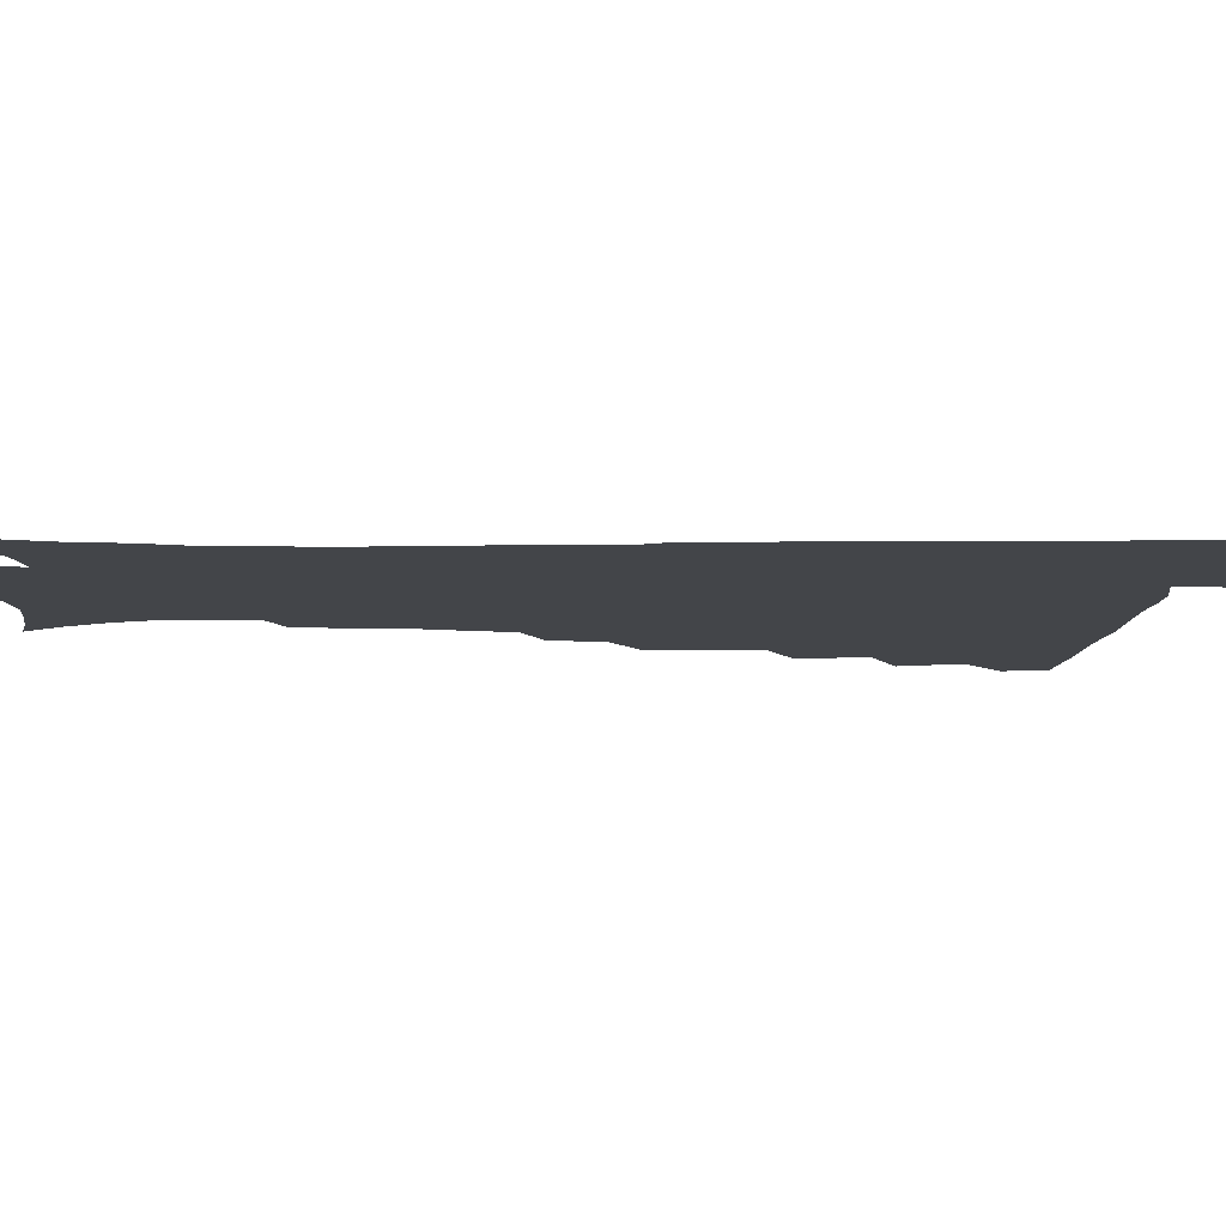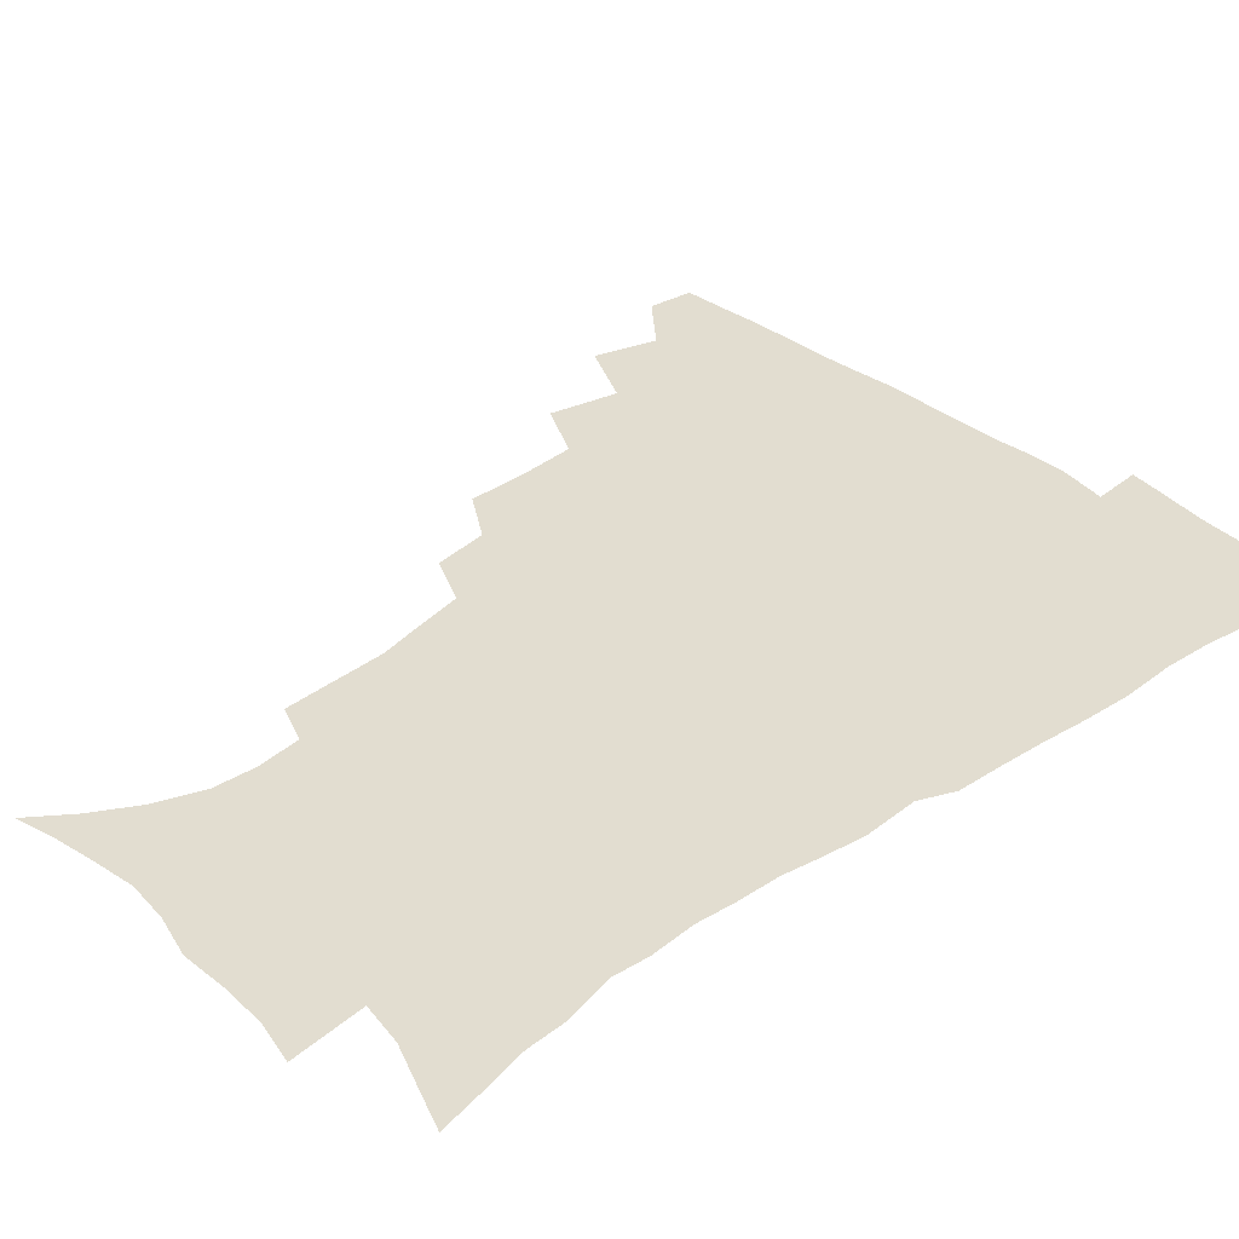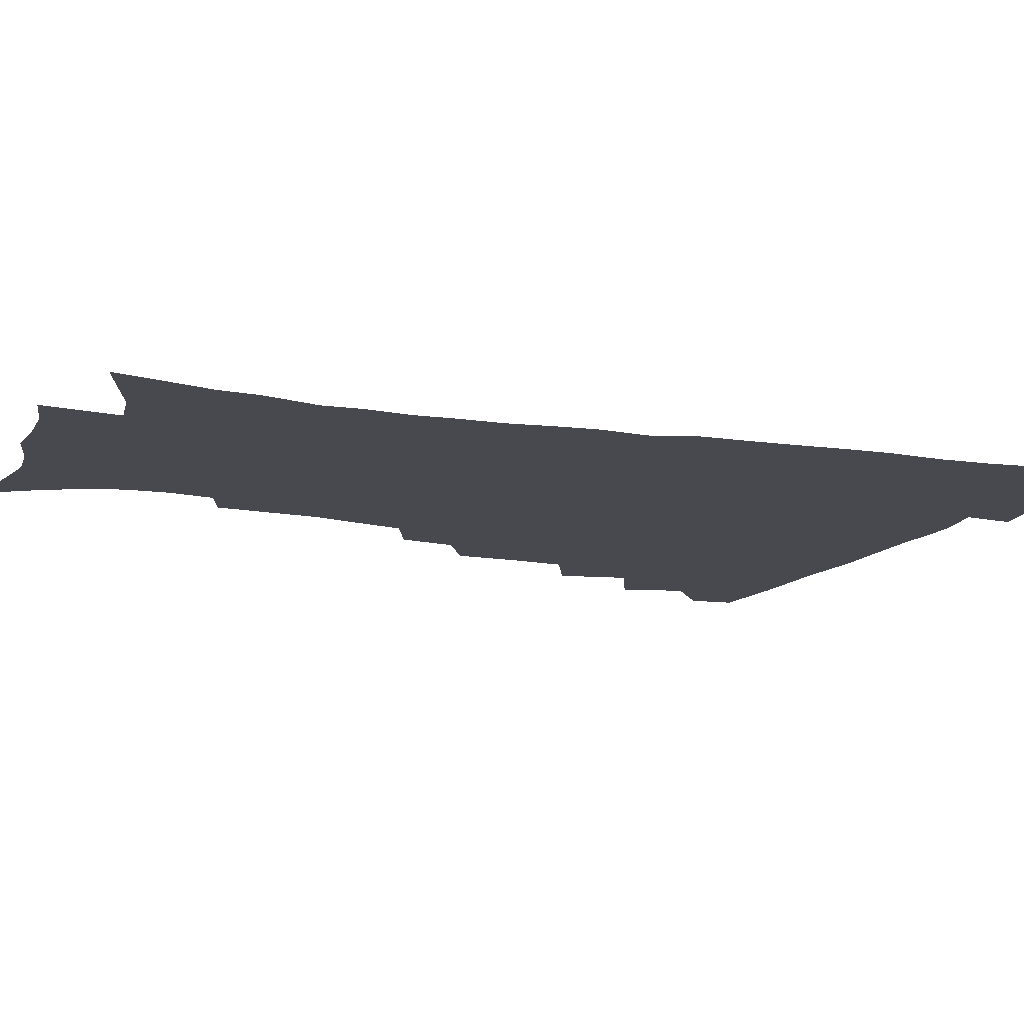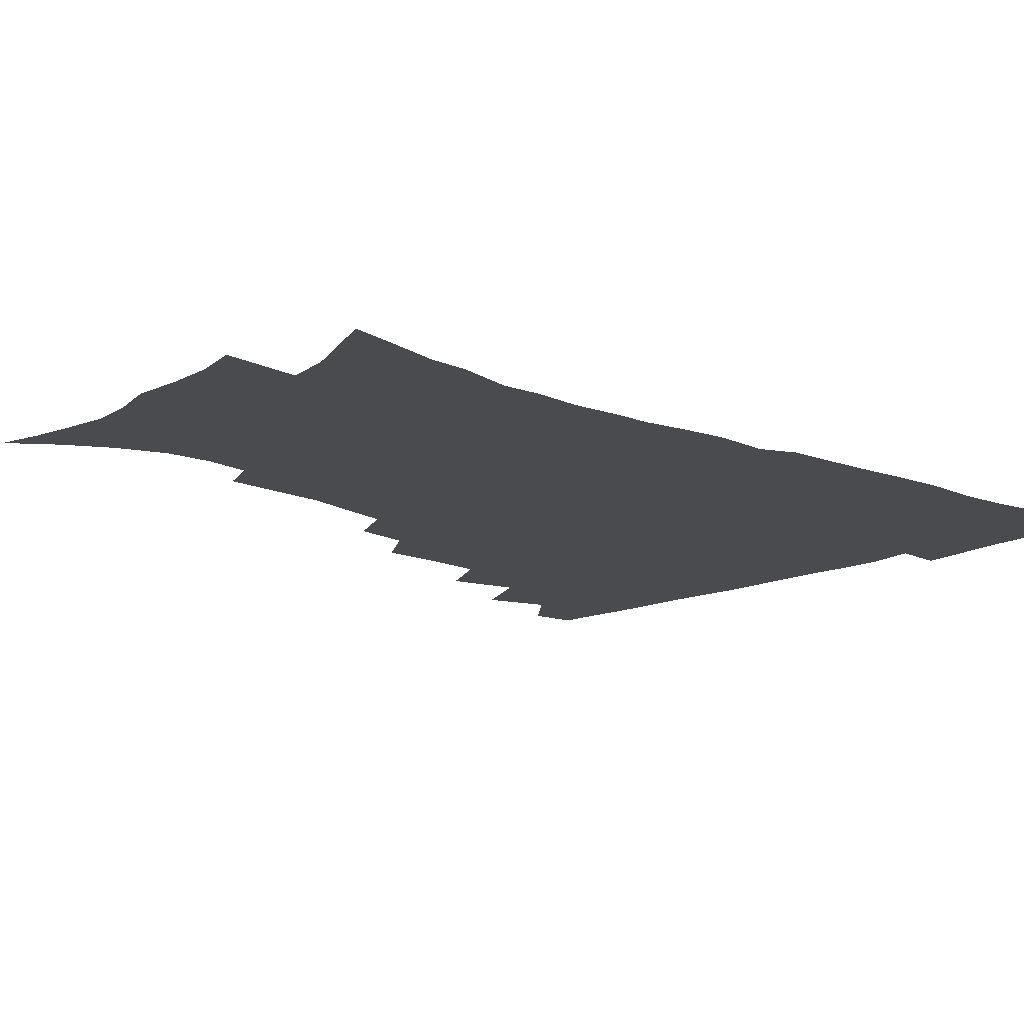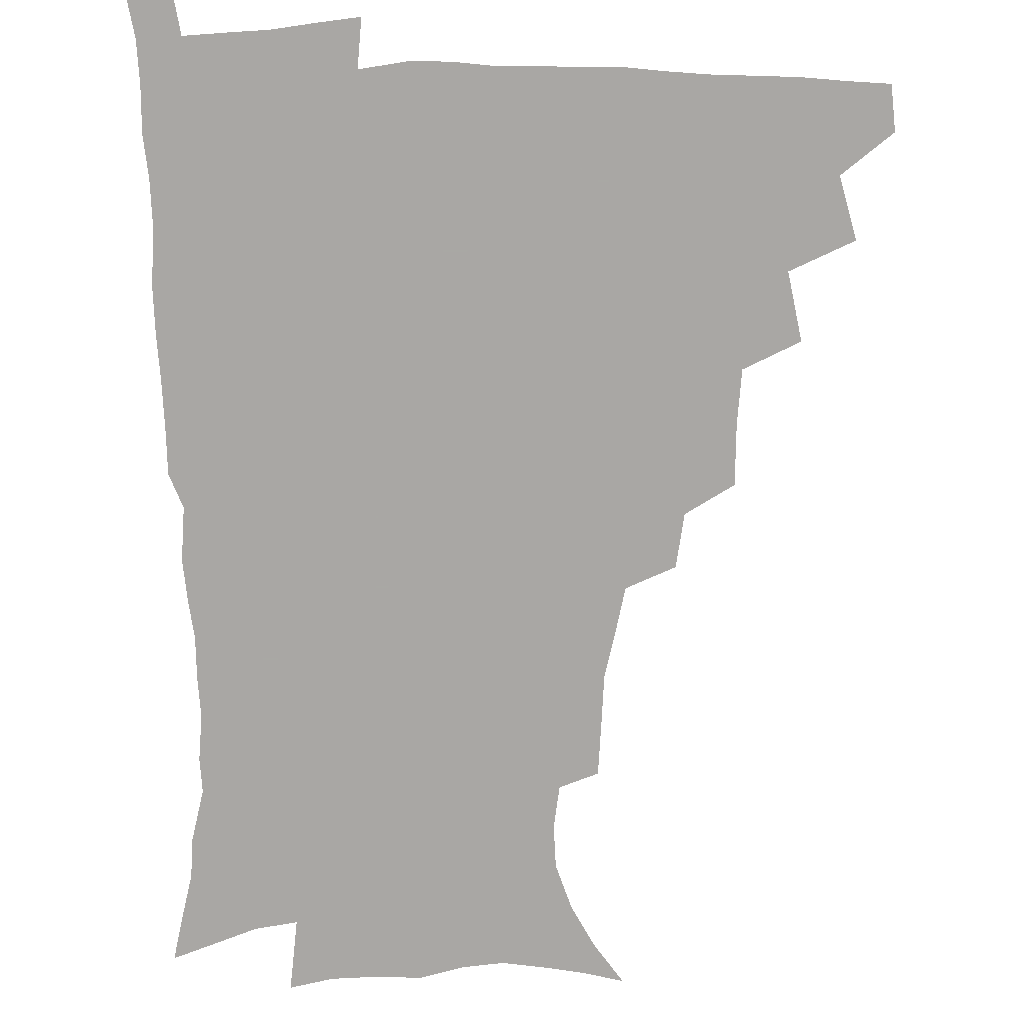
<metadata>
{"format":"obj","ext":"obj","renderer":"f3d","projection":"perspective","resolution":1024,"background":"white","views":[{"elev":-8.6,"azim":89.0,"up":"+Z"},{"elev":35.3,"azim":47.5,"up":"+Z"},{"elev":-12.7,"azim":68.3,"up":"+Z"},{"elev":-13.8,"azim":47.5,"up":"+Z"},{"elev":-74.8,"azim":179.9,"up":"+Z"}]}
</metadata>
<code>
v 464.9 477.2 0
v 466.6 493.3 0
v 476.5 440.5 0
v 482.9 462.6 0
v 483.5 478.5 0
v 482.2 494.3 0
v 494.1 405.5 0
v 499.3 429.8 0
v 498.7 447 0
v 500.4 464.4 0
v 498.9 479.7 0
v 497.4 495.5 0
v 515.8 354.3 0
v 515.6 376.2 0
v 514.1 395.6 0
v 517.5 418.6 0
v 515.7 433.5 0
v 515.9 450.2 0
v 515.3 465.4 0
v 514.2 480.4 0
v 512.9 496 0
v 535.8 324.4 0
v 533 343.7 0
v 532.8 366.3 0
v 532.7 387 0
v 533.2 406.1 0
v 532.2 420.7 0
v 532 436.7 0
v 531.3 451.7 0
v 530.4 466.4 0
v 529.1 481.3 0
v 528 496.4 0
v 562.4 246.5 0
v 561.4 264.6 0
v 560.5 283.6 0
v 557.1 298.5 0
v 553.4 316.5 0
v 551.1 337.3 0
v 549.2 355.4 0
v 547.5 371.9 0
v 546.3 387.8 0
v 546.9 406.6 0
v 547.7 423.8 0
v 547.5 438.8 0
v 546.4 453 0
v 545 467.4 0
v 543.8 482.3 0
v 542.6 497.4 0
v 552.4 164.5 0
v 563 178.9 0
v 571.5 194 0
v 577.4 210.5 0
v 578.3 225.8 0
v 576.2 241.1 0
v 575.3 261 0
v 573.6 277.4 0
v 571.4 293.1 0
v 569 309.8 0
v 566.5 326.5 0
v 565 345.1 0
v 563.4 361.4 0
v 563.3 379.3 0
v 562.9 395.4 0
v 562.6 411.1 0
v 562.4 426 0
v 561.8 439.9 0
v 561.7 453.9 0
v 560.2 468 0
v 558.5 483 0
v 556.9 498.8 0
v 567.1 167.9 0
v 577.8 184 0
v 585.8 202.7 0
v 588.4 218.4 0
v 588.8 235.9 0
v 587.2 250.5 0
v 586.5 269.3 0
v 585.3 286.7 0
v 583.5 302.3 0
v 581.6 318.2 0
v 579.7 333.7 0
v 578.3 350 0
v 577.6 366.6 0
v 577 382.2 0
v 577 398.6 0
v 576.8 413.4 0
v 576.2 427.1 0
v 576.1 441 0
v 575.9 454.5 0
v 574.7 468.5 0
v 573.2 483.3 0
v 571.6 498.8 0
v 581.2 170 0
v 591 187.2 0
v 598.1 208.3 0
v 599.8 226 0
v 599.5 242.1 0
v 598.6 258.3 0
v 597.6 273.9 0
v 596.3 290.5 0
v 595.1 307.5 0
v 593.6 321.7 0
v 592.5 338.4 0
v 591.3 353.1 0
v 590.8 369.4 0
v 590.3 384.2 0
v 590.3 399.8 0
v 590.3 414.5 0
v 590.2 428.7 0
v 589.9 441.7 0
v 589.4 455.1 0
v 589 468.8 0
v 588 483.1 0
v 586.2 499 0
v 596.7 171.8 0
v 606.1 193.4 0
v 609.8 212.7 0
v 610.5 228.8 0
v 610.1 244.6 0
v 609.3 259.9 0
v 608.8 279.2 0
v 607.8 294.1 0
v 606.6 309 0
v 605.8 326.1 0
v 604.8 339.7 0
v 603.9 354.2 0
v 603.6 370.3 0
v 603.6 386.1 0
v 603.5 401 0
v 603.8 415.6 0
v 603.5 428.3 0
v 603.5 441.9 0
v 603.5 455.6 0
v 603 469 0
v 602.5 482.8 0
v 600.6 499.1 0
v 611.7 170 0
v 618.7 194.5 0
v 621 214.1 0
v 621.7 232.5 0
v 621 246.5 0
v 620.6 264.9 0
v 620 280.2 0
v 619.1 295.9 0
v 618.4 311.9 0
v 617.7 326.7 0
v 617.1 341.9 0
v 616.8 356.9 0
v 616.6 372.9 0
v 616.5 386.8 0
v 616.4 399.9 0
v 616.9 416.4 0
v 617.1 429.1 0
v 617.5 442.7 0
v 617.3 456 0
v 616.7 469.7 0
v 616.5 483.4 0
v 614.6 500.5 0
v 627.1 165.7 0
v 631.5 194.2 0
v 632.6 216 0
v 632.7 233.6 0
v 632.5 249.5 0
v 632 263.7 0
v 631.3 279.6 0
v 630.6 295.3 0
v 629.9 311.8 0
v 629.6 328.3 0
v 629.4 342.2 0
v 629.2 357.8 0
v 629.2 372.4 0
v 629.3 387.4 0
v 629.5 401.5 0
v 629.8 415.8 0
v 630.4 428.5 0
v 630.9 443.5 0
v 631.1 456.2 0
v 631.2 469.6 0
v 630.7 484 0
v 628.9 500.6 0
v 643.8 166.1 0
v 644.6 194.5 0
v 644.6 212.5 0
v 643.8 232.8 0
v 643.7 248.8 0
v 643.2 263.6 0
v 642.5 280.1 0
v 642.1 295.7 0
v 641.8 310.5 0
v 641.4 327.4 0
v 641.6 341.3 0
v 641.4 357.3 0
v 641.8 371.4 0
v 641.9 386.9 0
v 642.2 400.8 0
v 642.5 415.4 0
v 643.6 427.7 0
v 644.1 442.6 0
v 644.7 456.1 0
v 645.1 469.5 0
v 645.6 483.3 0
v 645.6 497.8 0
v 644.1 515.1 0
v 659.9 165.3 0
v 658.1 192.3 0
v 656.6 212.4 0
v 656.8 226.7 0
v 654.8 247.8 0
v 654.2 264.1 0
v 653.6 280 0
v 653.3 296 0
v 653.5 309.1 0
v 653.2 325.9 0
v 653.8 339.8 0
v 654.6 353.5 0
v 654.4 369.7 0
v 654.6 385.1 0
v 655.2 399.1 0
v 655.7 413.4 0
v 656.7 427.2 0
v 657.2 442.5 0
v 658.2 455.5 0
v 659 469 0
v 659.8 482.7 0
v 660 497 0
v 659.1 513.1 0
v 675.3 161.6 0
v 672.5 188 0
v 669.8 208.6 0
v 668.2 226.4 0
v 666.4 245.1 0
v 665.4 262.5 0
v 664.6 279.4 0
v 664.5 294.1 0
v 664.9 308.2 0
v 664.9 323.7 0
v 666.4 336.4 0
v 666.8 351.7 0
v 667.2 366.8 0
v 667.3 382.7 0
v 668 397.2 0
v 668.1 413 0
v 670.1 425.6 0
v 670.7 440.6 0
v 671.8 454.5 0
v 672.8 468.1 0
v 673.8 482.1 0
v 674.6 495.8 0
v 674.6 510.8 0
v 687.8 185.3 0
v 683.1 205.2 0
v 679.9 224.7 0
v 679 240 0
v 678.1 256.1 0
v 677.5 272.2 0
v 676.9 288.4 0
v 676.8 303.9 0
v 678 317.6 0
v 679.4 331.2 0
v 679.4 347.5 0
v 680 363 0
v 681.1 377.7 0
v 681.9 392.9 0
v 683.4 407.2 0
v 683.7 423 0
v 684.9 437.4 0
v 685.3 453.3 0
v 686.6 467.3 0
v 687.6 481.3 0
v 688.7 495.4 0
v 689.3 509.9 0
v 703.4 179.2 0
v 697.7 199.1 0
v 695.2 215.5 0
v 691.9 234.1 0
v 690.9 249.3 0
v 690.2 265.1 0
v 690.3 279.9 0
v 689.9 296.2 0
v 691.2 310.1 0
v 692.4 324.5 0
v 692.5 341.2 0
v 693.2 357 0
v 695.3 371.1 0
v 697.1 385.6 0
v 697.7 401.7 0
v 697.2 419.4 0
v 699.2 433.7 0
v 700.4 449.2 0
v 700.9 465.1 0
v 701.9 479.8 0
v 703.1 494.4 0
v 704.1 508.8 0
v 707.5 527.2 0
v 718 173.5 0
v 714.6 189.5 0
v 710.7 206.4 0
v 709.9 220.1 0
v 705.5 239.3 0
v 706.3 251.8 0
v 705.1 268.2 0
v 706.1 282.2 0
v 706.4 297.7 0
v 708.5 311.5 0
v 710.1 326.5 0
v 708.8 345.8 0
v 713.8 357.8 0
v 714.3 374.6 0
v 715.1 391.2 0
v 716.4 407.6 0
v 717 424.4 0
v 715.9 444 0
v 716.6 460.8 0
v 718.5 476.2 0
v 718.5 492.7 0
v 719.5 507.8 0
v 722.4 523 0
f 4 5 1
f 1 5 2
f 5 6 2
f 8 9 3
f 3 9 4
f 9 10 4
f 4 10 5
f 10 11 5
f 5 11 6
f 11 12 6
f 15 16 7
f 7 16 8
f 16 17 8
f 8 17 9
f 17 18 9
f 9 18 10
f 18 19 10
f 10 19 11
f 19 20 11
f 11 20 12
f 20 21 12
f 23 24 13
f 13 24 14
f 24 25 14
f 14 25 15
f 25 26 15
f 15 26 16
f 26 27 16
f 16 27 17
f 27 28 17
f 17 28 18
f 28 29 18
f 18 29 19
f 29 30 19
f 19 30 20
f 30 31 20
f 20 31 21
f 31 32 21
f 37 38 22
f 22 38 23
f 38 39 23
f 23 39 24
f 39 40 24
f 24 40 25
f 40 41 25
f 25 41 26
f 41 42 26
f 26 42 27
f 42 43 27
f 27 43 28
f 43 44 28
f 28 44 29
f 44 45 29
f 29 45 30
f 45 46 30
f 30 46 31
f 46 47 31
f 31 47 32
f 47 48 32
f 54 55 33
f 33 55 34
f 55 56 34
f 34 56 35
f 56 57 35
f 35 57 36
f 57 58 36
f 36 58 37
f 58 59 37
f 37 59 38
f 59 60 38
f 38 60 39
f 60 61 39
f 39 61 40
f 61 62 40
f 40 62 41
f 62 63 41
f 41 63 42
f 63 64 42
f 42 64 43
f 64 65 43
f 43 65 44
f 65 66 44
f 44 66 45
f 66 67 45
f 45 67 46
f 67 68 46
f 46 68 47
f 68 69 47
f 47 69 48
f 69 70 48
f 49 71 50
f 71 72 50
f 50 72 51
f 72 73 51
f 51 73 52
f 73 74 52
f 52 74 53
f 74 75 53
f 53 75 54
f 75 76 54
f 54 76 55
f 76 77 55
f 55 77 56
f 77 78 56
f 56 78 57
f 78 79 57
f 57 79 58
f 79 80 58
f 58 80 59
f 80 81 59
f 59 81 60
f 81 82 60
f 60 82 61
f 82 83 61
f 61 83 62
f 83 84 62
f 62 84 63
f 84 85 63
f 63 85 64
f 85 86 64
f 64 86 65
f 86 87 65
f 65 87 66
f 87 88 66
f 66 88 67
f 88 89 67
f 67 89 68
f 89 90 68
f 68 90 69
f 90 91 69
f 69 91 70
f 91 92 70
f 71 93 72
f 93 94 72
f 72 94 73
f 94 95 73
f 73 95 74
f 95 96 74
f 74 96 75
f 96 97 75
f 75 97 76
f 97 98 76
f 76 98 77
f 98 99 77
f 77 99 78
f 99 100 78
f 78 100 79
f 100 101 79
f 79 101 80
f 101 102 80
f 80 102 81
f 102 103 81
f 81 103 82
f 103 104 82
f 82 104 83
f 104 105 83
f 83 105 84
f 105 106 84
f 84 106 85
f 106 107 85
f 85 107 86
f 107 108 86
f 86 108 87
f 108 109 87
f 87 109 88
f 109 110 88
f 88 110 89
f 110 111 89
f 89 111 90
f 111 112 90
f 90 112 91
f 112 113 91
f 91 113 92
f 113 114 92
f 93 115 94
f 115 116 94
f 94 116 95
f 116 117 95
f 95 117 96
f 117 118 96
f 96 118 97
f 118 119 97
f 97 119 98
f 119 120 98
f 98 120 99
f 120 121 99
f 99 121 100
f 121 122 100
f 100 122 101
f 122 123 101
f 101 123 102
f 123 124 102
f 102 124 103
f 124 125 103
f 103 125 104
f 125 126 104
f 104 126 105
f 126 127 105
f 105 127 106
f 127 128 106
f 106 128 107
f 128 129 107
f 107 129 108
f 129 130 108
f 108 130 109
f 130 131 109
f 109 131 110
f 131 132 110
f 110 132 111
f 132 133 111
f 111 133 112
f 133 134 112
f 112 134 113
f 134 135 113
f 113 135 114
f 135 136 114
f 115 137 116
f 137 138 116
f 116 138 117
f 138 139 117
f 117 139 118
f 139 140 118
f 118 140 119
f 140 141 119
f 119 141 120
f 141 142 120
f 120 142 121
f 142 143 121
f 121 143 122
f 143 144 122
f 122 144 123
f 144 145 123
f 123 145 124
f 145 146 124
f 124 146 125
f 146 147 125
f 125 147 126
f 147 148 126
f 126 148 127
f 148 149 127
f 127 149 128
f 149 150 128
f 128 150 129
f 150 151 129
f 129 151 130
f 151 152 130
f 130 152 131
f 152 153 131
f 131 153 132
f 153 154 132
f 132 154 133
f 154 155 133
f 133 155 134
f 155 156 134
f 134 156 135
f 156 157 135
f 135 157 136
f 157 158 136
f 137 159 138
f 159 160 138
f 138 160 139
f 160 161 139
f 139 161 140
f 161 162 140
f 140 162 141
f 162 163 141
f 141 163 142
f 163 164 142
f 142 164 143
f 164 165 143
f 143 165 144
f 165 166 144
f 144 166 145
f 166 167 145
f 145 167 146
f 167 168 146
f 146 168 147
f 168 169 147
f 147 169 148
f 169 170 148
f 148 170 149
f 170 171 149
f 149 171 150
f 171 172 150
f 150 172 151
f 172 173 151
f 151 173 152
f 173 174 152
f 152 174 153
f 174 175 153
f 153 175 154
f 175 176 154
f 154 176 155
f 176 177 155
f 155 177 156
f 177 178 156
f 156 178 157
f 178 179 157
f 157 179 158
f 179 180 158
f 159 181 160
f 181 182 160
f 160 182 161
f 182 183 161
f 161 183 162
f 183 184 162
f 162 184 163
f 184 185 163
f 163 185 164
f 185 186 164
f 164 186 165
f 186 187 165
f 165 187 166
f 187 188 166
f 166 188 167
f 188 189 167
f 167 189 168
f 189 190 168
f 168 190 169
f 190 191 169
f 169 191 170
f 191 192 170
f 170 192 171
f 192 193 171
f 171 193 172
f 193 194 172
f 172 194 173
f 194 195 173
f 173 195 174
f 195 196 174
f 174 196 175
f 196 197 175
f 175 197 176
f 197 198 176
f 176 198 177
f 198 199 177
f 177 199 178
f 199 200 178
f 178 200 179
f 200 201 179
f 179 201 180
f 201 202 180
f 181 204 182
f 204 205 182
f 182 205 183
f 205 206 183
f 183 206 184
f 206 207 184
f 184 207 185
f 207 208 185
f 185 208 186
f 208 209 186
f 186 209 187
f 209 210 187
f 187 210 188
f 210 211 188
f 188 211 189
f 211 212 189
f 189 212 190
f 212 213 190
f 190 213 191
f 213 214 191
f 191 214 192
f 214 215 192
f 192 215 193
f 215 216 193
f 193 216 194
f 216 217 194
f 194 217 195
f 217 218 195
f 195 218 196
f 218 219 196
f 196 219 197
f 219 220 197
f 197 220 198
f 220 221 198
f 198 221 199
f 221 222 199
f 199 222 200
f 222 223 200
f 200 223 201
f 223 224 201
f 201 224 202
f 224 225 202
f 202 225 203
f 225 226 203
f 204 227 205
f 227 228 205
f 205 228 206
f 228 229 206
f 206 229 207
f 229 230 207
f 207 230 208
f 230 231 208
f 208 231 209
f 231 232 209
f 209 232 210
f 232 233 210
f 210 233 211
f 233 234 211
f 211 234 212
f 234 235 212
f 212 235 213
f 235 236 213
f 213 236 214
f 236 237 214
f 214 237 215
f 237 238 215
f 215 238 216
f 238 239 216
f 216 239 217
f 239 240 217
f 217 240 218
f 240 241 218
f 218 241 219
f 241 242 219
f 219 242 220
f 242 243 220
f 220 243 221
f 243 244 221
f 221 244 222
f 244 245 222
f 222 245 223
f 245 246 223
f 223 246 224
f 246 247 224
f 224 247 225
f 247 248 225
f 225 248 226
f 248 249 226
f 228 250 229
f 250 251 229
f 229 251 230
f 251 252 230
f 230 252 231
f 252 253 231
f 231 253 232
f 253 254 232
f 232 254 233
f 254 255 233
f 233 255 234
f 255 256 234
f 234 256 235
f 256 257 235
f 235 257 236
f 257 258 236
f 236 258 237
f 258 259 237
f 237 259 238
f 259 260 238
f 238 260 239
f 260 261 239
f 239 261 240
f 261 262 240
f 240 262 241
f 262 263 241
f 241 263 242
f 263 264 242
f 242 264 243
f 264 265 243
f 243 265 244
f 265 266 244
f 244 266 245
f 266 267 245
f 245 267 246
f 267 268 246
f 246 268 247
f 268 269 247
f 247 269 248
f 269 270 248
f 248 270 249
f 270 271 249
f 250 272 251
f 272 273 251
f 251 273 252
f 273 274 252
f 252 274 253
f 274 275 253
f 253 275 254
f 275 276 254
f 254 276 255
f 276 277 255
f 255 277 256
f 277 278 256
f 256 278 257
f 278 279 257
f 257 279 258
f 279 280 258
f 258 280 259
f 280 281 259
f 259 281 260
f 281 282 260
f 260 282 261
f 282 283 261
f 261 283 262
f 283 284 262
f 262 284 263
f 284 285 263
f 263 285 264
f 285 286 264
f 264 286 265
f 286 287 265
f 265 287 266
f 287 288 266
f 266 288 267
f 288 289 267
f 267 289 268
f 289 290 268
f 268 290 269
f 290 291 269
f 269 291 270
f 291 292 270
f 270 292 271
f 292 293 271
f 272 295 273
f 295 296 273
f 273 296 274
f 296 297 274
f 274 297 275
f 297 298 275
f 275 298 276
f 298 299 276
f 276 299 277
f 299 300 277
f 277 300 278
f 300 301 278
f 278 301 279
f 301 302 279
f 279 302 280
f 302 303 280
f 280 303 281
f 303 304 281
f 281 304 282
f 304 305 282
f 282 305 283
f 305 306 283
f 283 306 284
f 306 307 284
f 284 307 285
f 307 308 285
f 285 308 286
f 308 309 286
f 286 309 287
f 309 310 287
f 287 310 288
f 310 311 288
f 288 311 289
f 311 312 289
f 289 312 290
f 312 313 290
f 290 313 291
f 313 314 291
f 291 314 292
f 314 315 292
f 292 315 293
f 315 316 293
f 293 316 294
f 316 317 294

</code>
